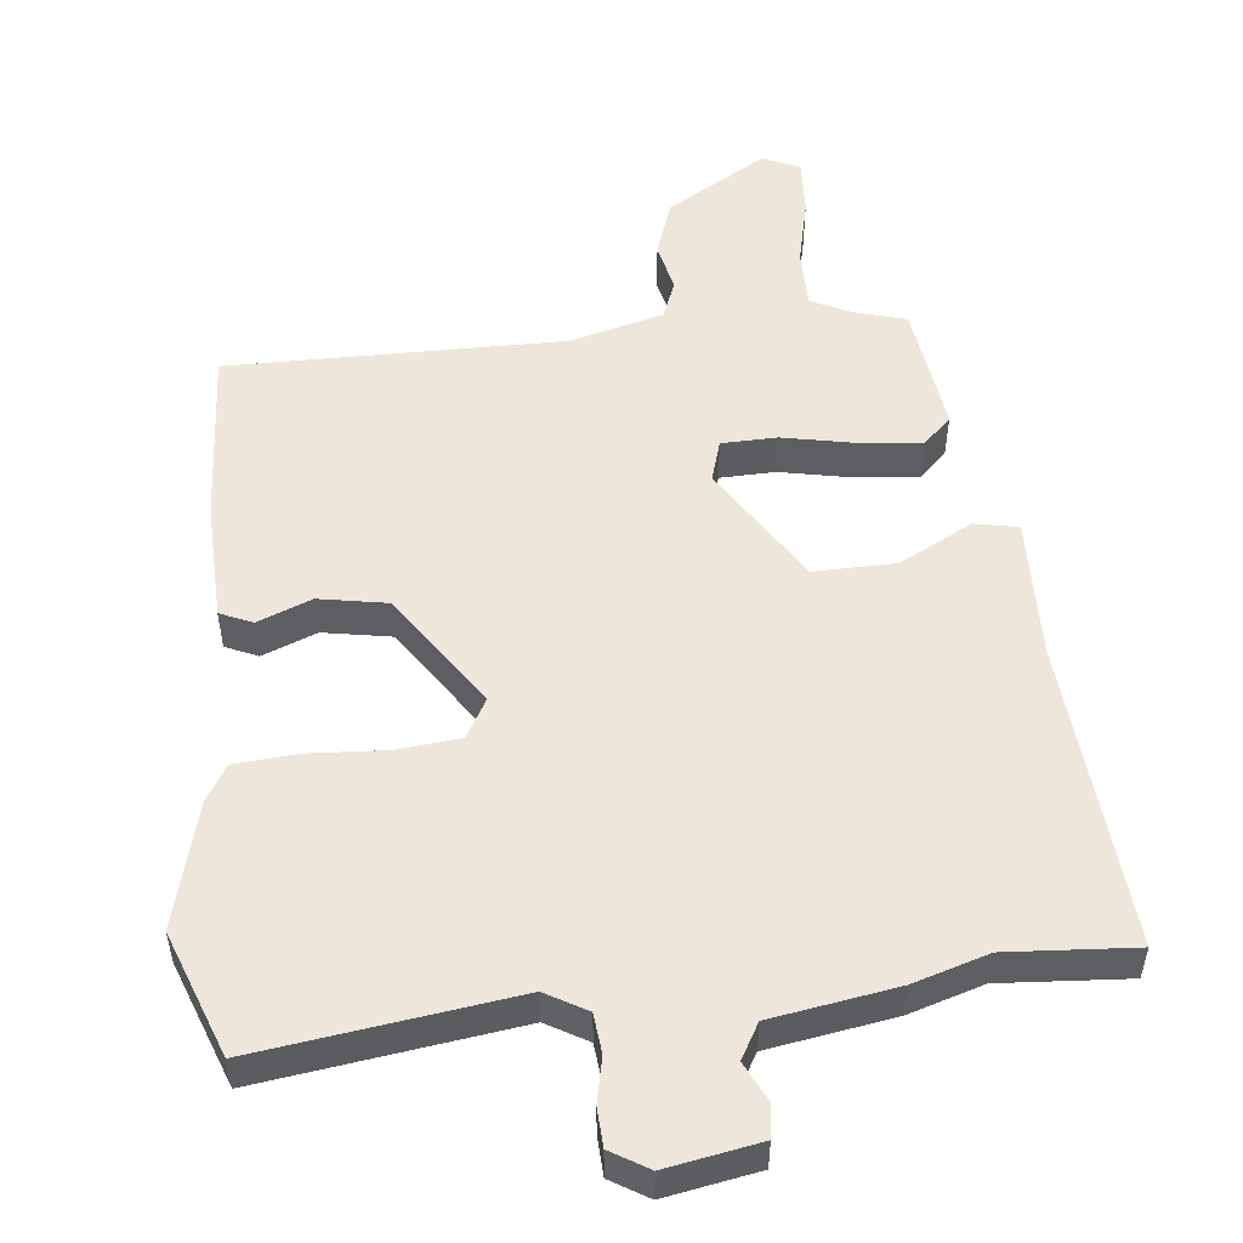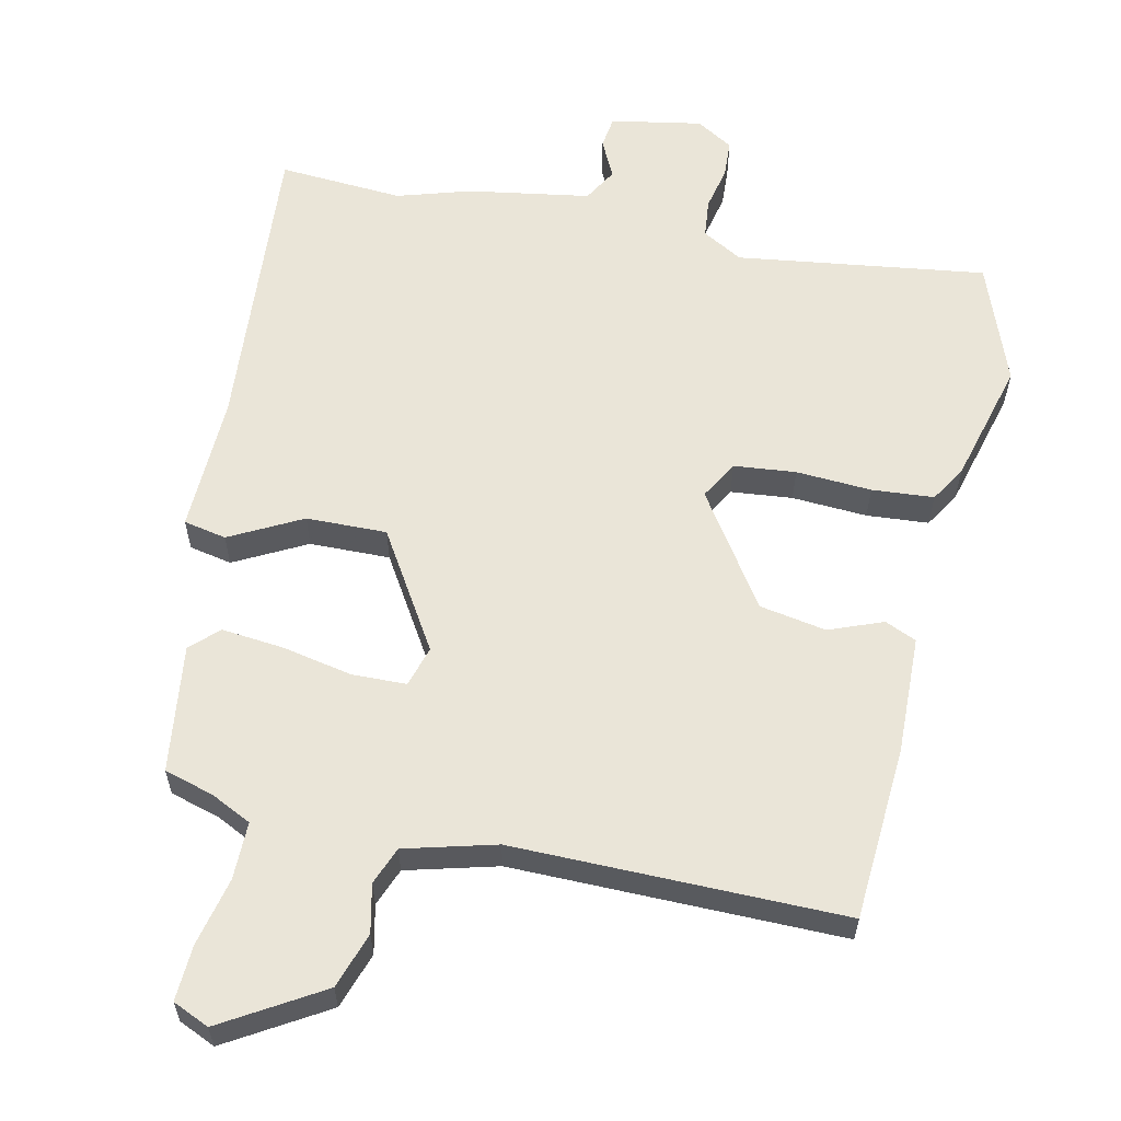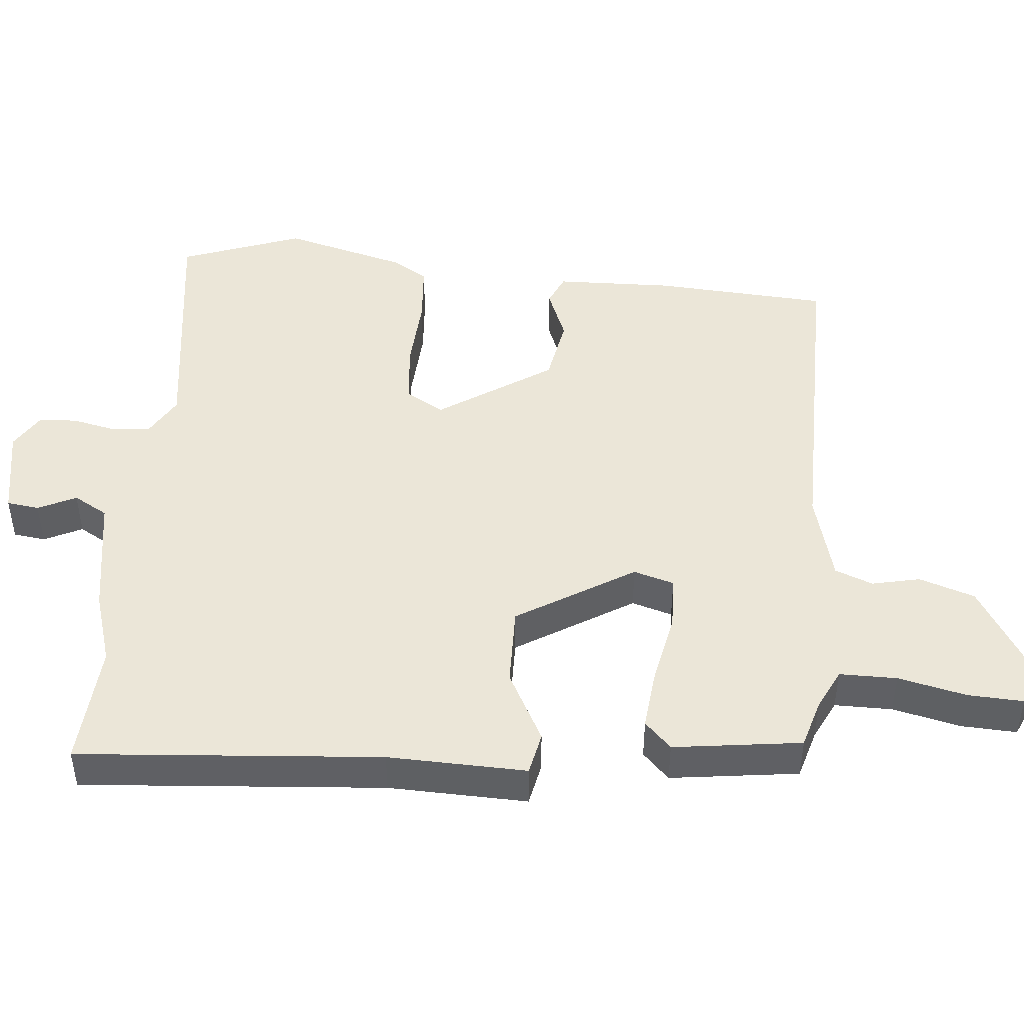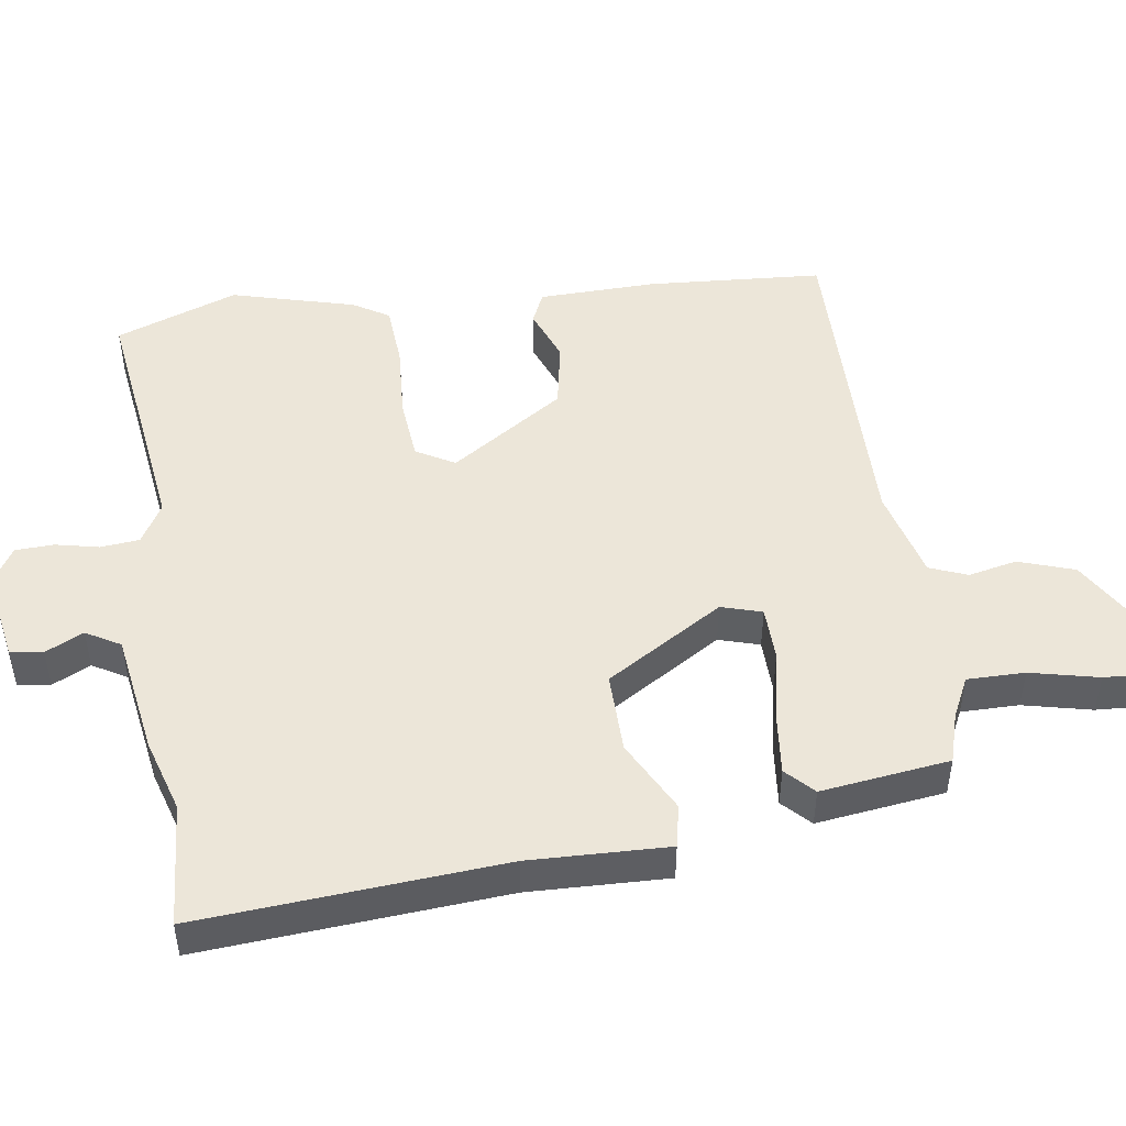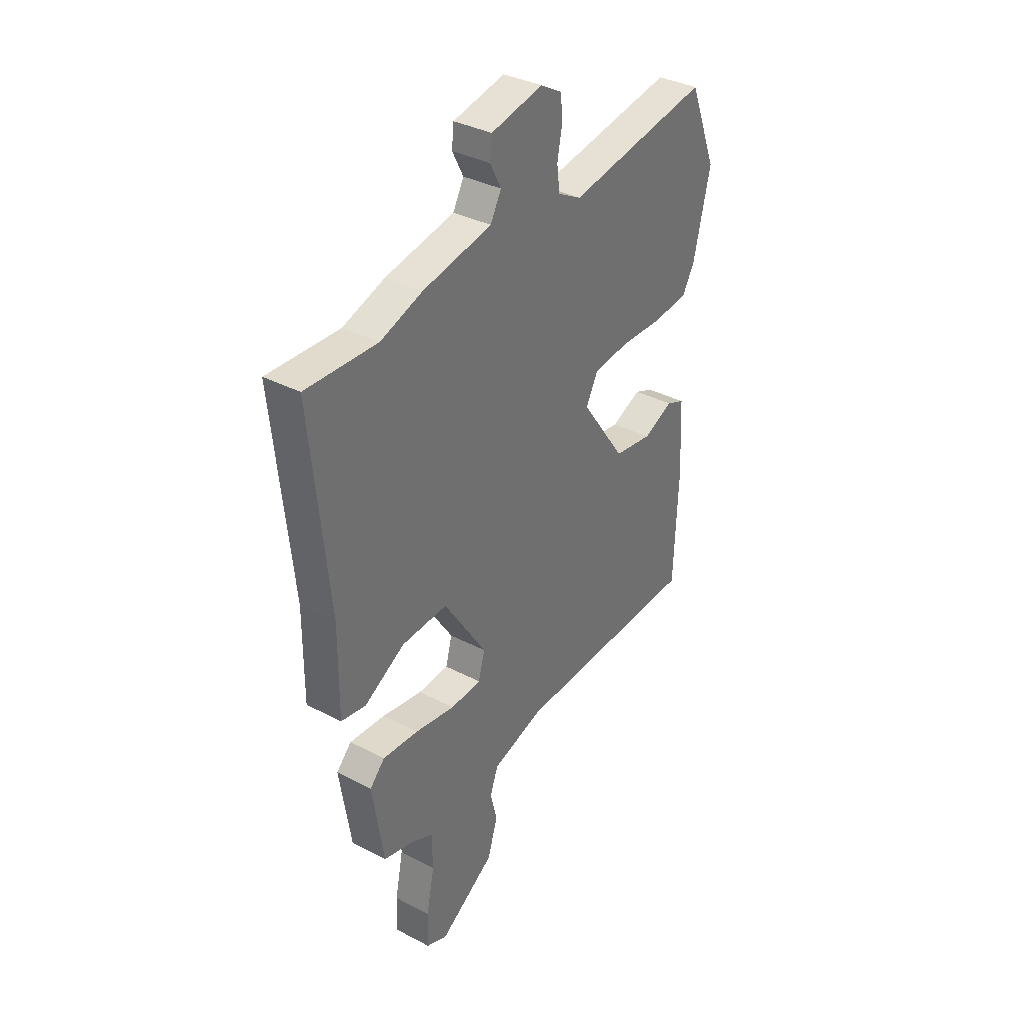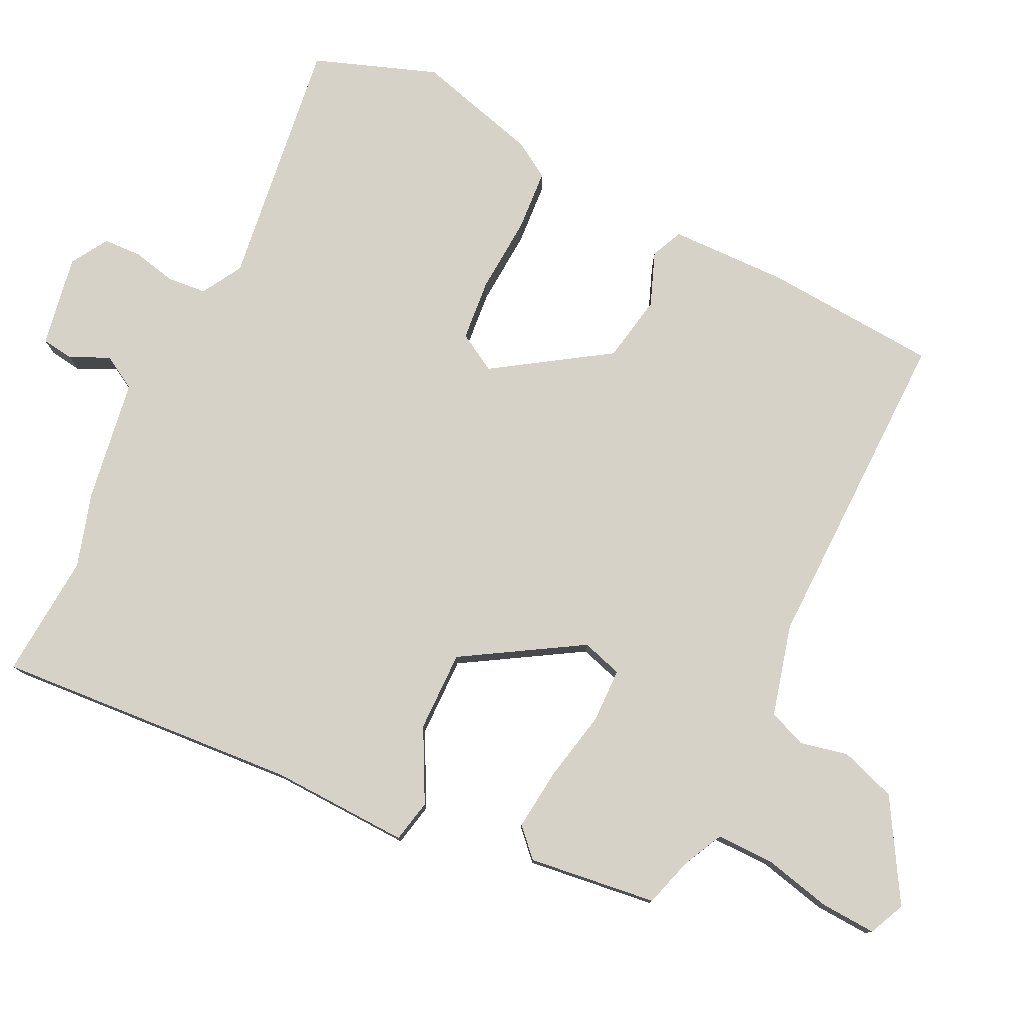
<metadata>
{"format":"obj","ext":"obj","renderer":"f3d","projection":"perspective","resolution":1024,"background":"white","views":[{"elev":52.3,"azim":-4.7,"up":"+Y"},{"elev":59.6,"azim":-166.3,"up":"+Y"},{"elev":46.2,"azim":96.6,"up":"+Y"},{"elev":48.6,"azim":83.3,"up":"+Y"},{"elev":35.5,"azim":124.7,"up":"+Z"},{"elev":78.4,"azim":117.7,"up":"+Y"}]}
</metadata>
<code>
v -0.544 0.07 0.389
v -0.475 0.07 0.563
v -0.117 0.07 0.505
v -0.058 0.07 0.537
v -0.051 0.07 0.593
v -0.063 0.07 0.656
v -0.059 0.07 0.711
v -0.005 0.07 0.742
v 0.126 0.07 0.715
v 0.131 0.07 0.668
v 0.103 0.07 0.614
v 0.13 0.07 0.564
v 0.305 0.07 0.531
v 0.41 0.07 0.496
v 0.59 0.07 0.504
v 0.545 0.07 0.068
v 0.546 0.07 -0.132
v 0.484 0.07 -0.143
v 0.382 0.07 -0.086
v 0.266 0.07 -0.081
v 0.158 0.07 -0.247
v 0.174 0.07 -0.306
v 0.252 0.07 -0.31
v 0.354 0.07 -0.292
v 0.444 0.07 -0.285
v 0.482 0.07 -0.324
v 0.453 0.07 -0.508
v 0.381 0.07 -0.527
v 0.322 0.07 -0.554
v 0.32 0.07 -0.637
v 0.34 0.07 -0.736
v 0.342 0.07 -0.816
v 0.289 0.07 -0.838
v 0.149 0.07 -0.749
v 0.124 0.07 -0.668
v 0.141 0.07 -0.599
v 0.121 0.07 -0.544
v -0.009 0.07 -0.506
v -0.484 0.07 -0.498
v -0.494 0.07 -0.246
v -0.485 0.07 -0.076
v -0.439 0.07 -0.057
v -0.363 0.07 -0.089
v -0.266 0.07 -0.074
v -0.154 0.07 0.086
v -0.184 0.07 0.142
v -0.273 0.07 0.153
v -0.382 0.07 0.149
v -0.471 0.07 0.158
v -0.501 0.07 0.21
v -0.544 0 0.389
v -0.475 0 0.563
v -0.117 0 0.505
v -0.058 0 0.537
v -0.051 0 0.593
v -0.063 0 0.656
v -0.059 0 0.711
v -0.005 0 0.742
v 0.126 0 0.715
v 0.131 0 0.668
v 0.103 0 0.614
v 0.13 0 0.564
v 0.305 0 0.531
v 0.41 0 0.496
v 0.59 0 0.504
v 0.545 0 0.068
v 0.546 0 -0.132
v 0.484 0 -0.143
v 0.382 0 -0.086
v 0.266 0 -0.081
v 0.158 0 -0.247
v 0.174 0 -0.306
v 0.252 0 -0.31
v 0.354 0 -0.292
v 0.444 0 -0.285
v 0.482 0 -0.324
v 0.453 0 -0.508
v 0.381 0 -0.527
v 0.322 0 -0.554
v 0.32 0 -0.637
v 0.34 0 -0.736
v 0.342 0 -0.816
v 0.289 0 -0.838
v 0.149 0 -0.749
v 0.124 0 -0.668
v 0.141 0 -0.599
v 0.121 0 -0.544
v -0.009 0 -0.506
v -0.484 0 -0.498
v -0.494 0 -0.246
v -0.485 0 -0.076
v -0.439 0 -0.057
v -0.363 0 -0.089
v -0.266 0 -0.074
v -0.154 0 0.086
v -0.184 0 0.142
v -0.273 0 0.153
v -0.382 0 0.149
v -0.471 0 0.158
v -0.501 0 0.21
f 47 48 49 50
f 46 47 50 1
f 40 41 42 43
f 38 39 40 43
f 37 38 43 44
f 33 34 35 36
f 33 36 37
f 30 31 32 33
f 29 30 33 37
f 28 29 37 44
f 23 24 25 26
f 22 23 26 27
f 16 17 18 19
f 14 15 16 19
f 12 13 14 19
f 11 12 19 20
f 8 9 10 11
f 8 11 20 21
f 5 6 7 8
f 4 5 8 21
f 46 1 2 3
f 45 46 3 4
f 22 27 28 44
f 22 44 45
f 4 21 22 45
f 100 99 98 97
f 51 100 97 96
f 93 92 91 90
f 93 90 89 88
f 94 93 88 87
f 86 85 84 83
f 87 86 83
f 83 82 81 80
f 87 83 80 79
f 94 87 79 78
f 76 75 74 73
f 77 76 73 72
f 69 68 67 66
f 69 66 65 64
f 69 64 63 62
f 70 69 62 61
f 61 60 59 58
f 71 70 61 58
f 58 57 56 55
f 71 58 55 54
f 53 52 51 96
f 54 53 96 95
f 94 78 77 72
f 95 94 72
f 95 72 71 54
f 1 51 52 2
f 2 52 53 3
f 3 53 54 4
f 4 54 55 5
f 5 55 56 6
f 6 56 57 7
f 7 57 58 8
f 8 58 59 9
f 9 59 60 10
f 10 60 61 11
f 11 61 62 12
f 12 62 63 13
f 13 63 64 14
f 14 64 65 15
f 15 65 66 16
f 16 66 67 17
f 17 67 68 18
f 18 68 69 19
f 19 69 70 20
f 20 70 71 21
f 21 71 72 22
f 22 72 73 23
f 23 73 74 24
f 24 74 75 25
f 25 75 76 26
f 26 76 77 27
f 27 77 78 28
f 28 78 79 29
f 29 79 80 30
f 30 80 81 31
f 31 81 82 32
f 32 82 83 33
f 33 83 84 34
f 34 84 85 35
f 35 85 86 36
f 36 86 87 37
f 37 87 88 38
f 38 88 89 39
f 39 89 90 40
f 40 90 91 41
f 41 91 92 42
f 42 92 93 43
f 43 93 94 44
f 44 94 95 45
f 45 95 96 46
f 46 96 97 47
f 47 97 98 48
f 48 98 99 49
f 49 99 100 50
f 50 100 51 1

</code>
